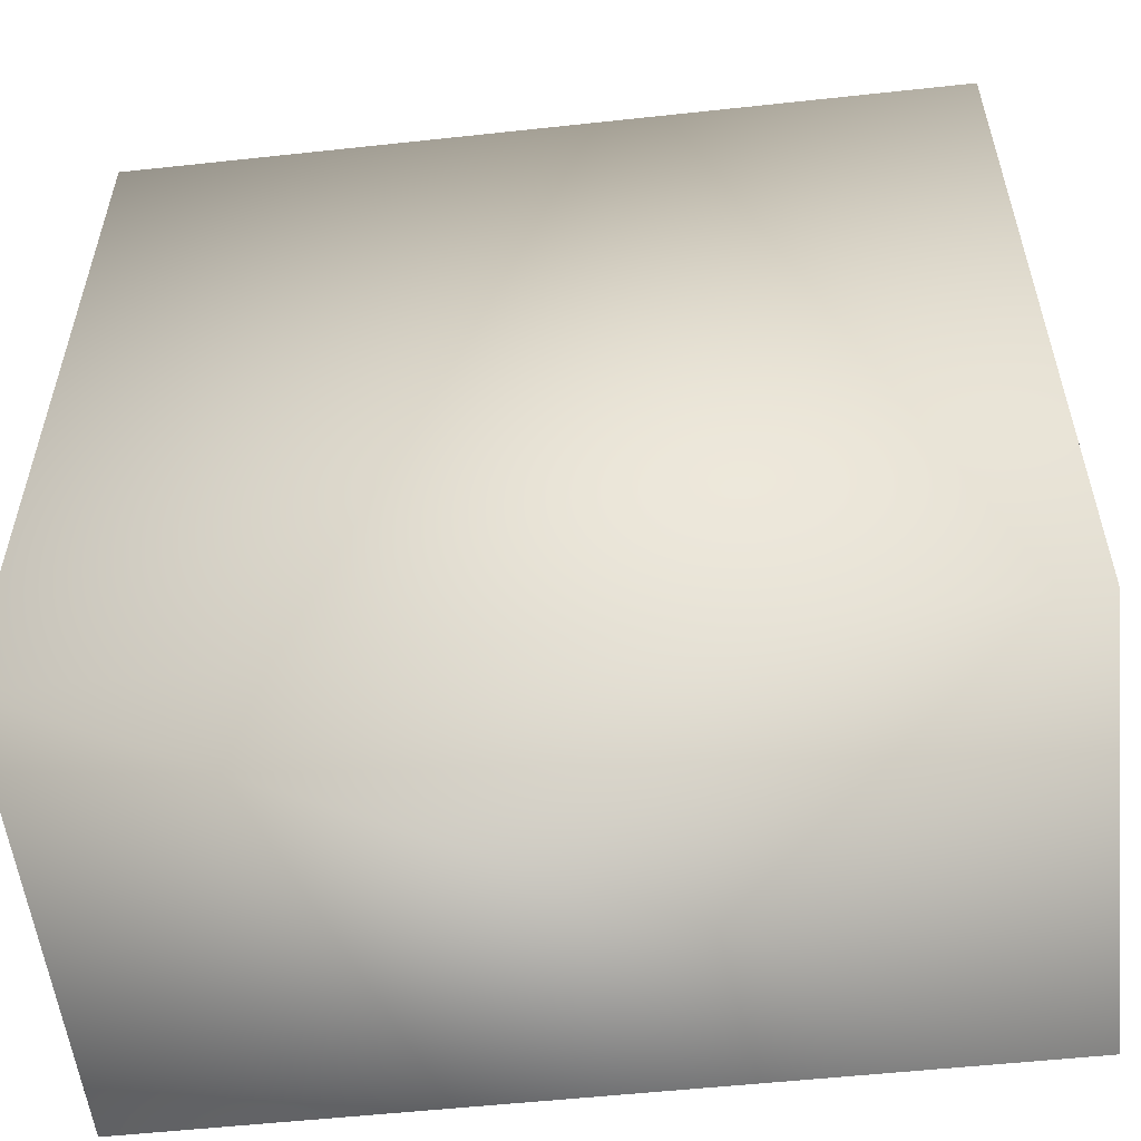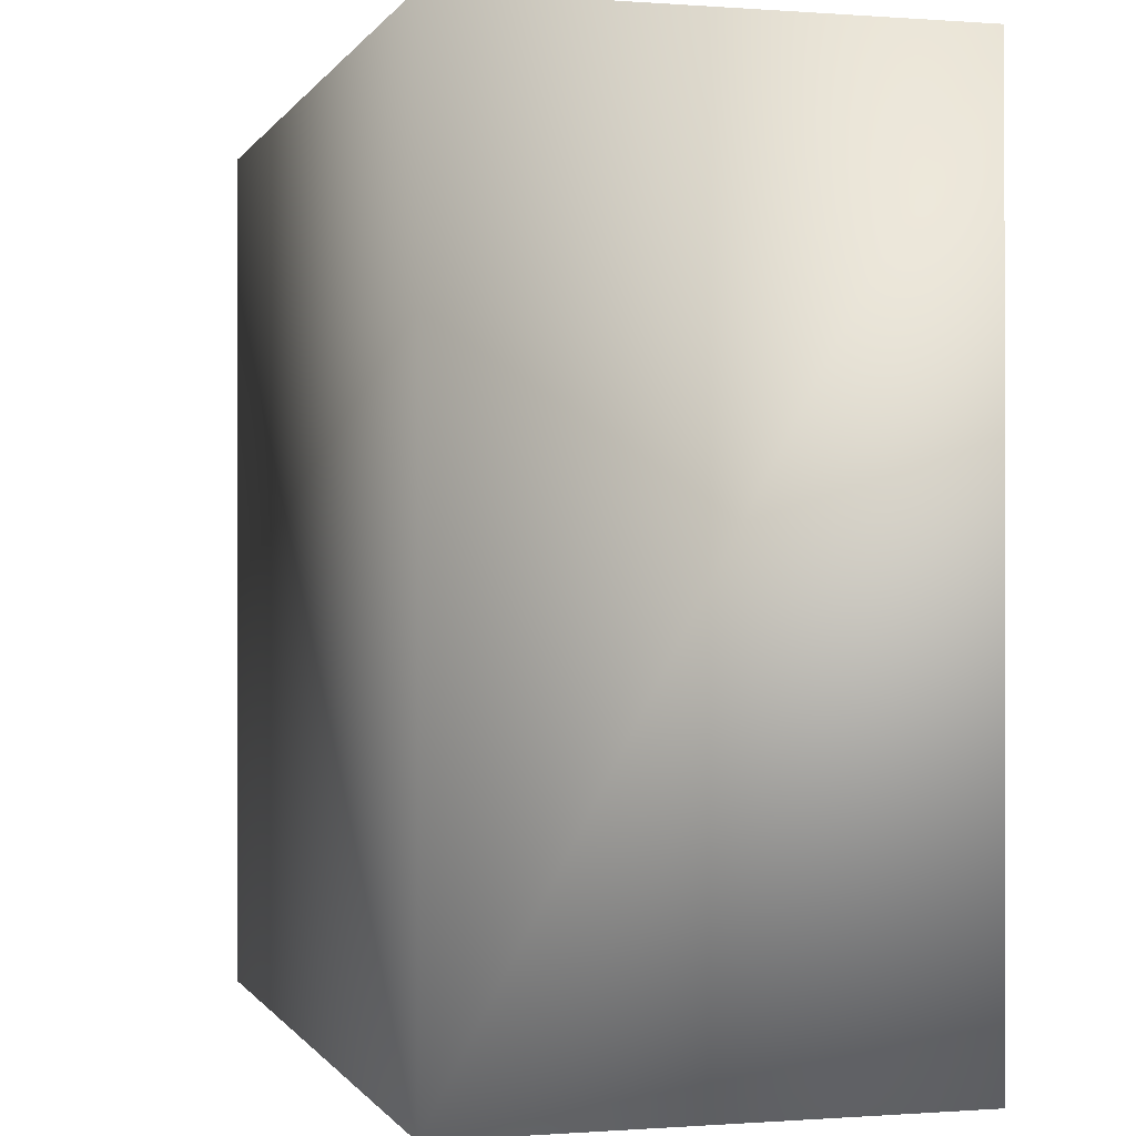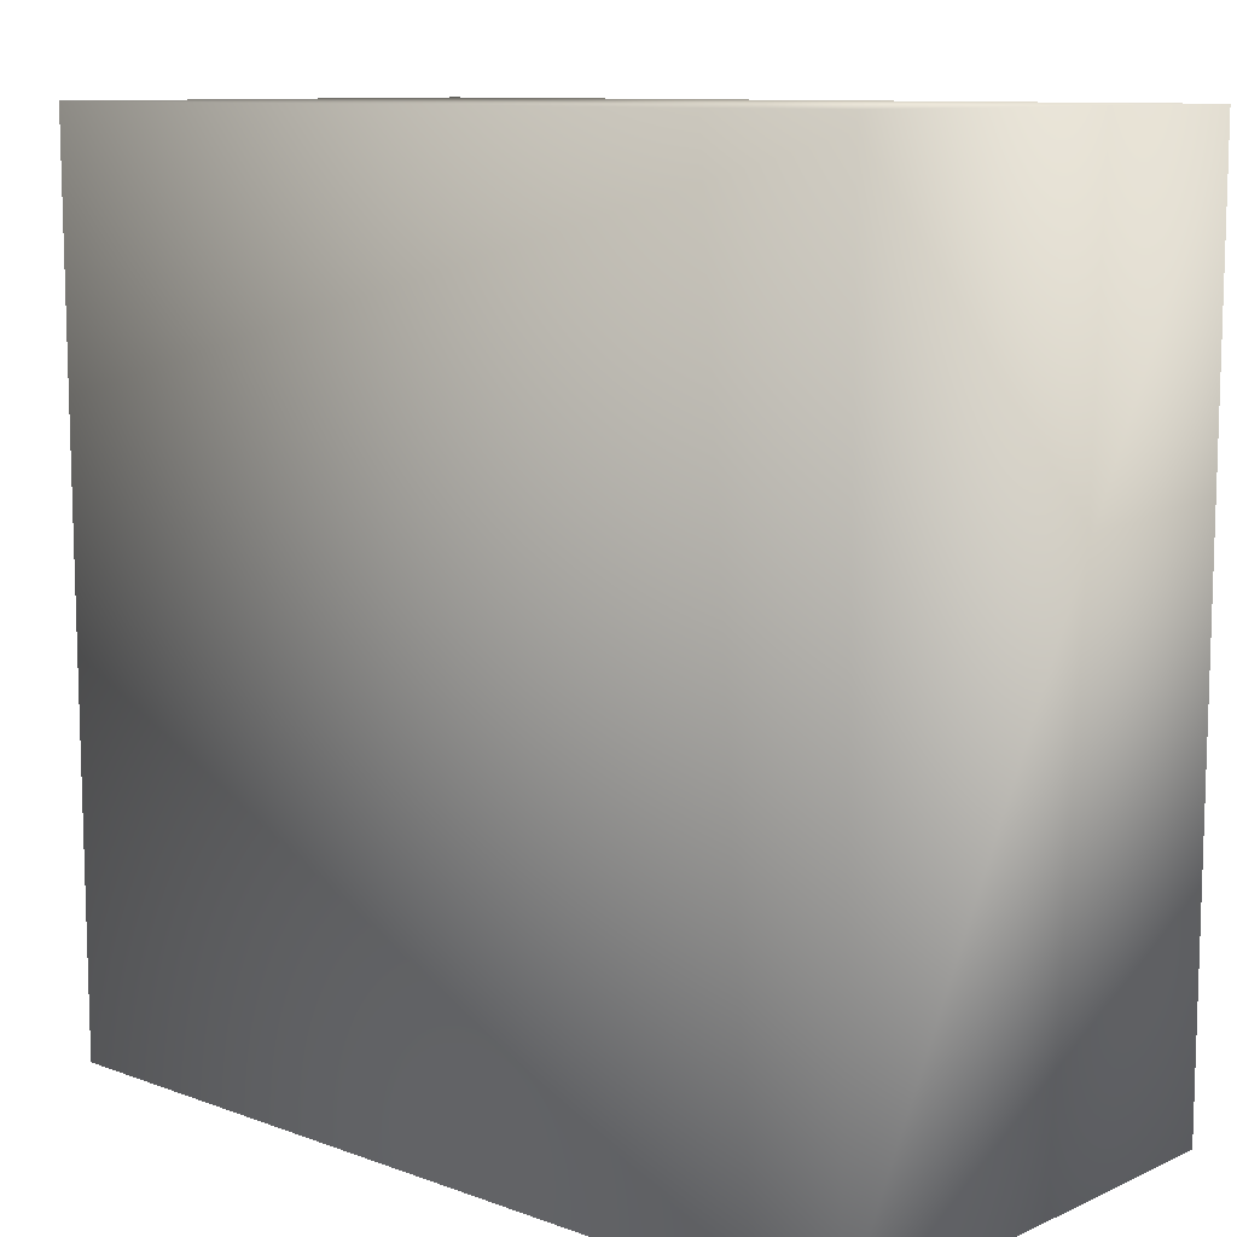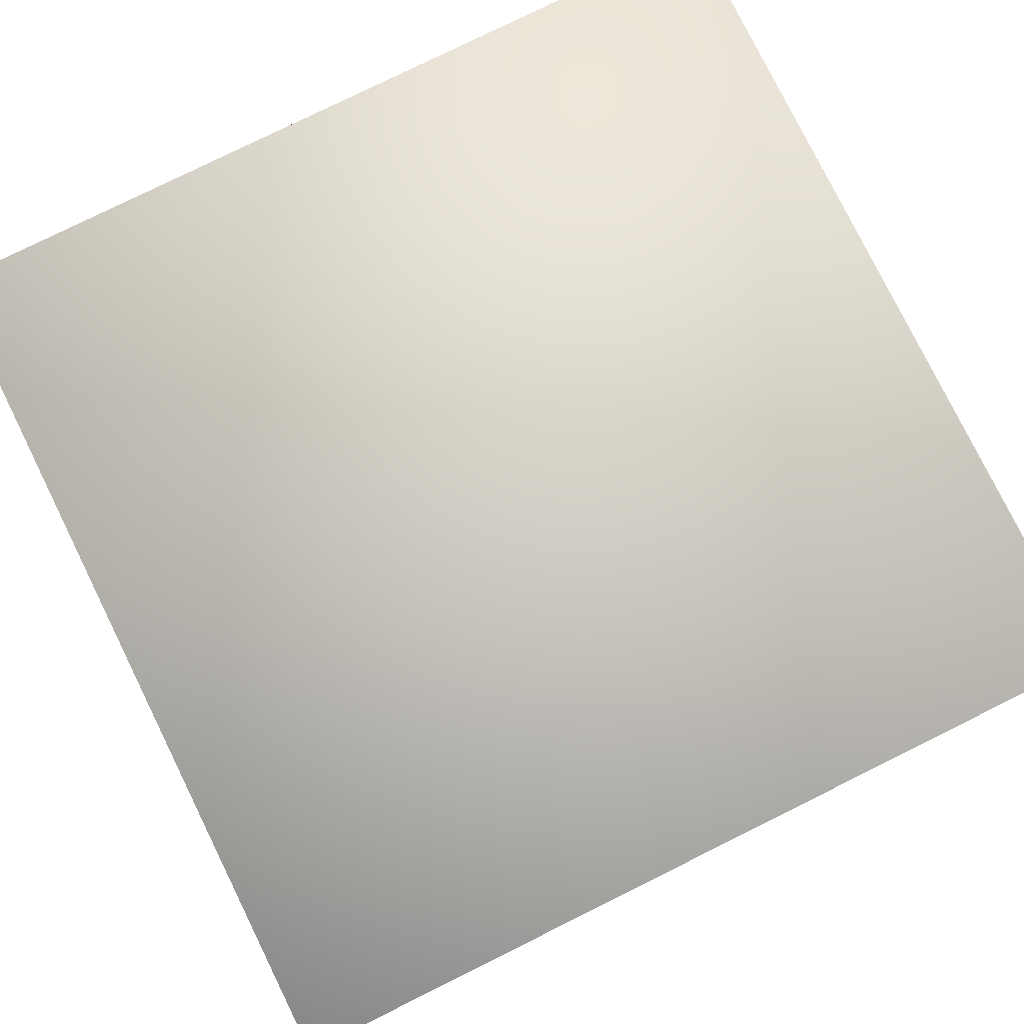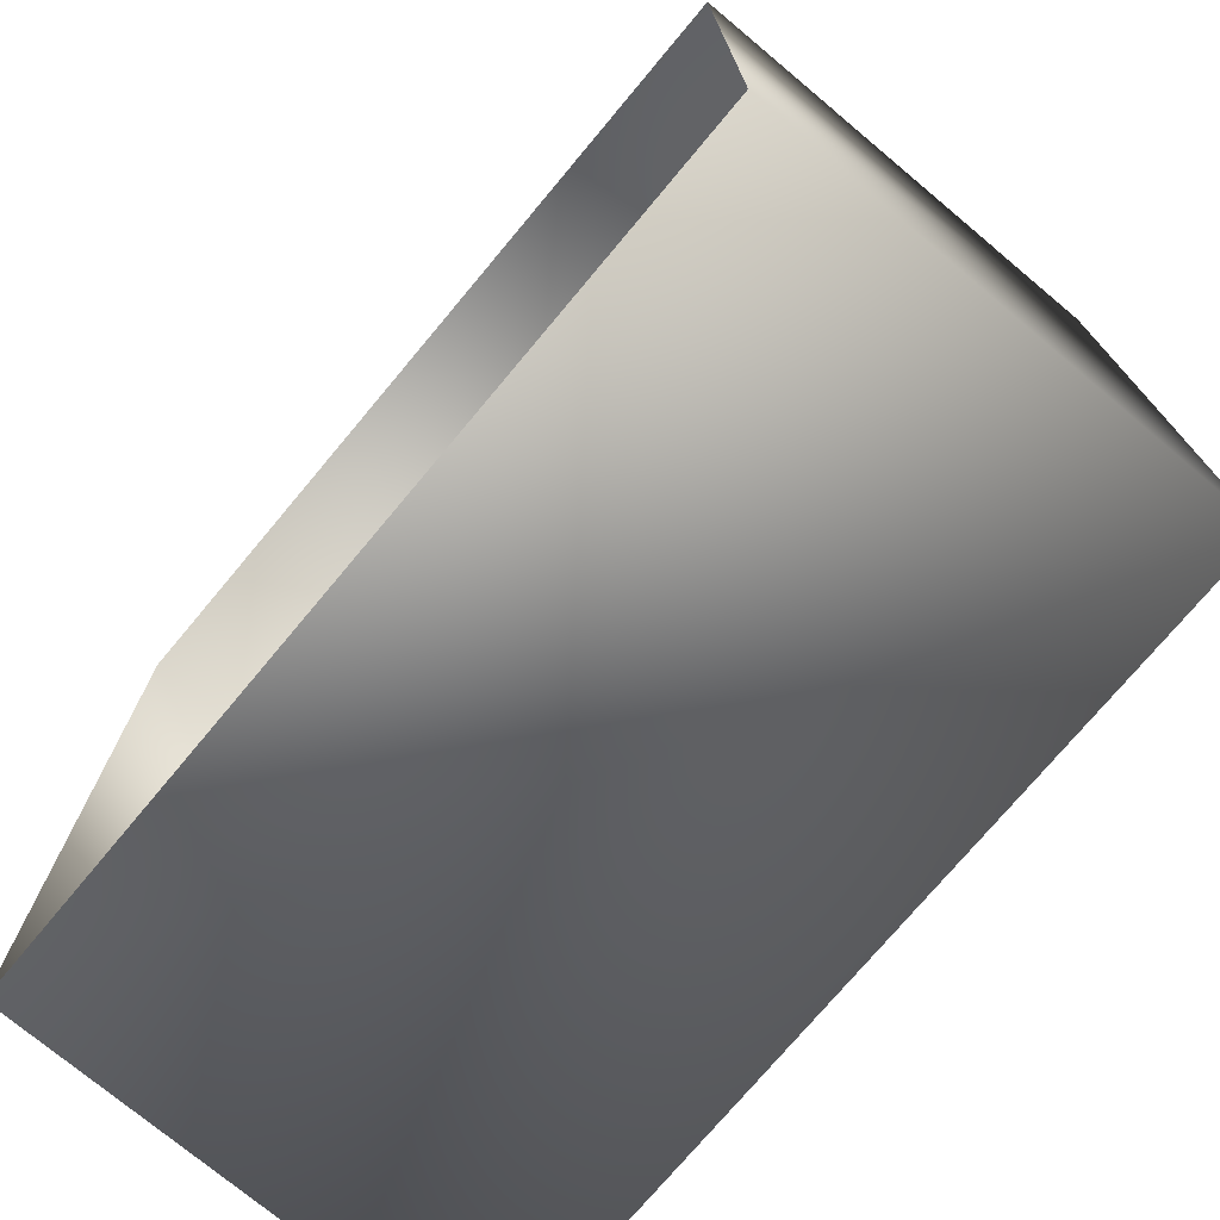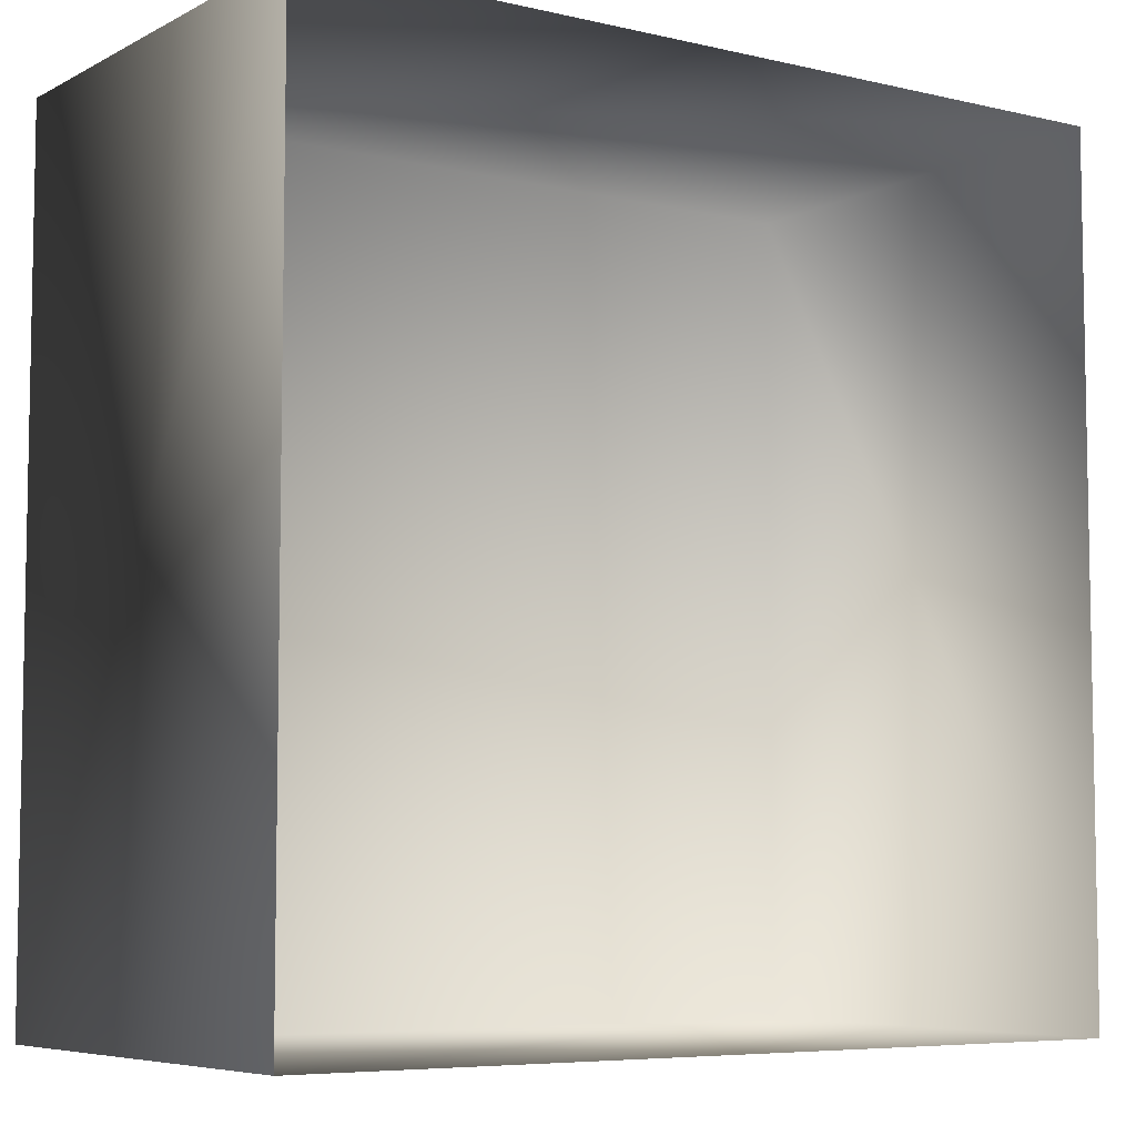
<metadata>
{"format":"obj","ext":"obj","renderer":"f3d","projection":"perspective","resolution":1024,"background":"white","views":[{"elev":-55.1,"azim":-173.5,"up":"+Z"},{"elev":-0.3,"azim":-105.8,"up":"+Z"},{"elev":10.4,"azim":-137.9,"up":"+Z"},{"elev":79.2,"azim":63.7,"up":"+Y"},{"elev":-74.5,"azim":50.1,"up":"+Z"},{"elev":-6.5,"azim":-34.6,"up":"+Z"}]}
</metadata>
<code>
g default
v -83.73 0.01726 83.73
v 83.73 0.01726 83.73
v -83.73 92.85 83.73
v 83.73 92.85 83.73
v -83.73 92.85 -83.73
v 83.73 92.85 -83.73
v -83.73 0.01726 -83.73
v 83.73 0.01726 -83.73
g pCube2
f 1 3 2
f 2 3 4
f 3 5 4
f 4 5 6
f 5 7 6
f 6 7 8
f 2 4 8
f 8 4 6
f 7 5 1
f 1 5 3
g default
v -83.73 0.01726 83.73
v 83.73 0.01726 83.73
v -83.73 92.85 83.73
v 83.73 92.85 83.73
v -83.73 92.85 -83.73
v 83.73 92.85 -83.73
v -83.73 0.01726 -83.73
v 83.73 0.01726 -83.73
g pCube2
f 9 11 10
f 10 11 12
f 11 13 12
f 12 13 14
f 13 15 14
f 14 15 16
f 10 12 16
f 16 12 14
f 15 13 9
f 9 13 11

</code>
